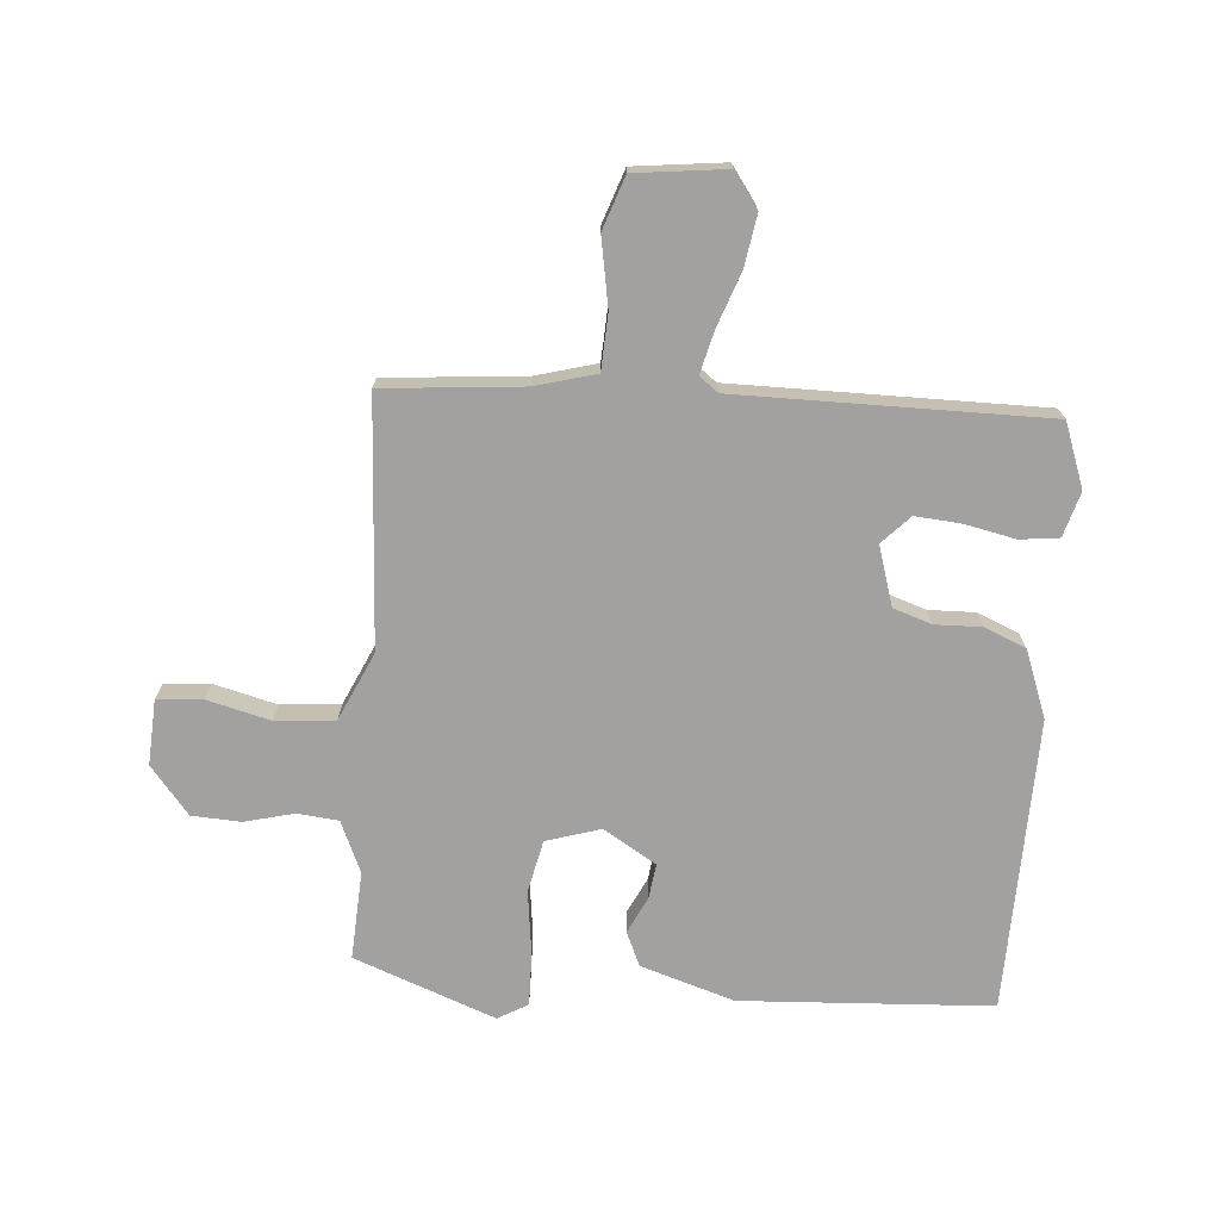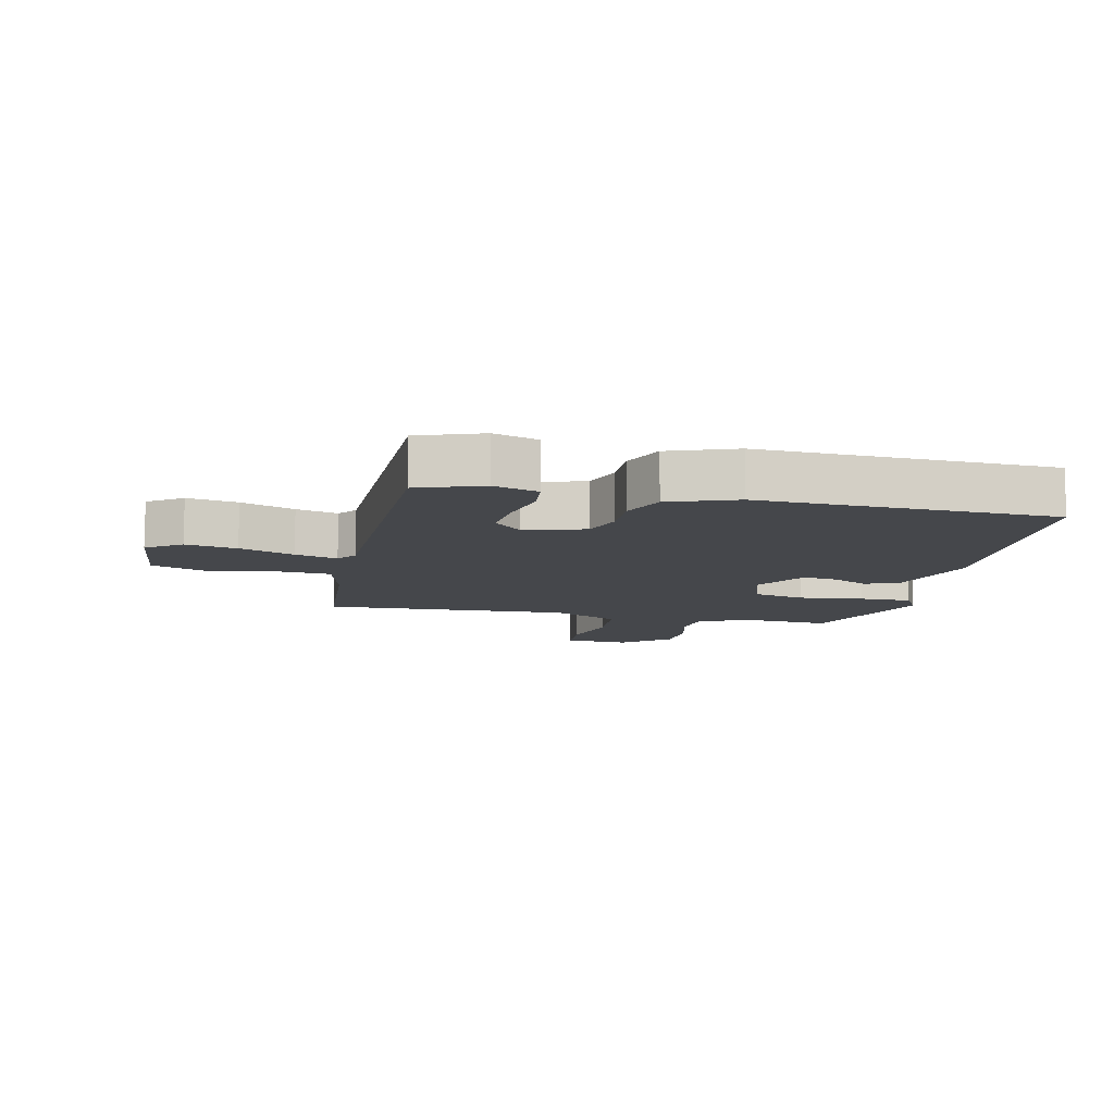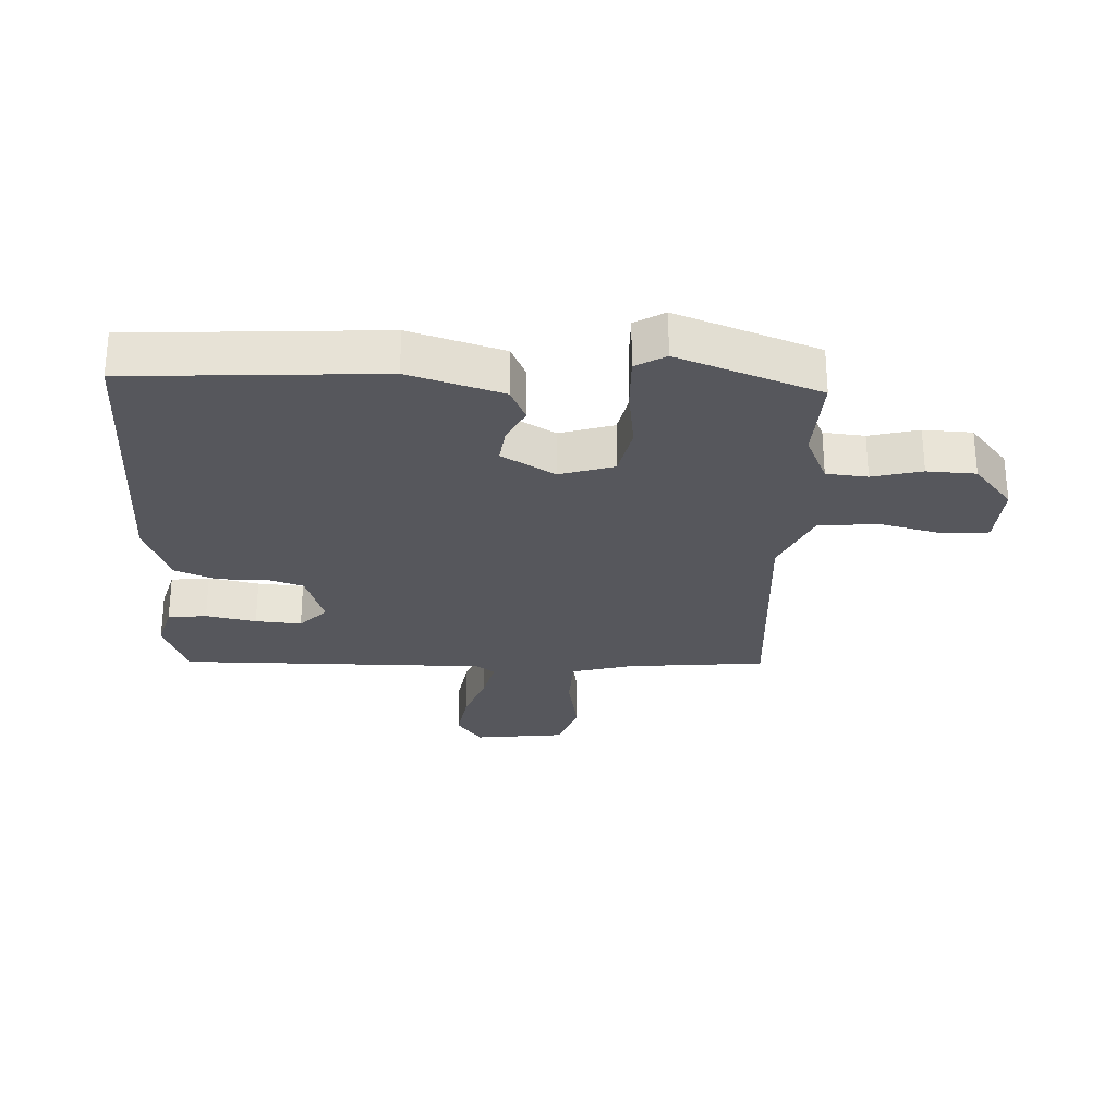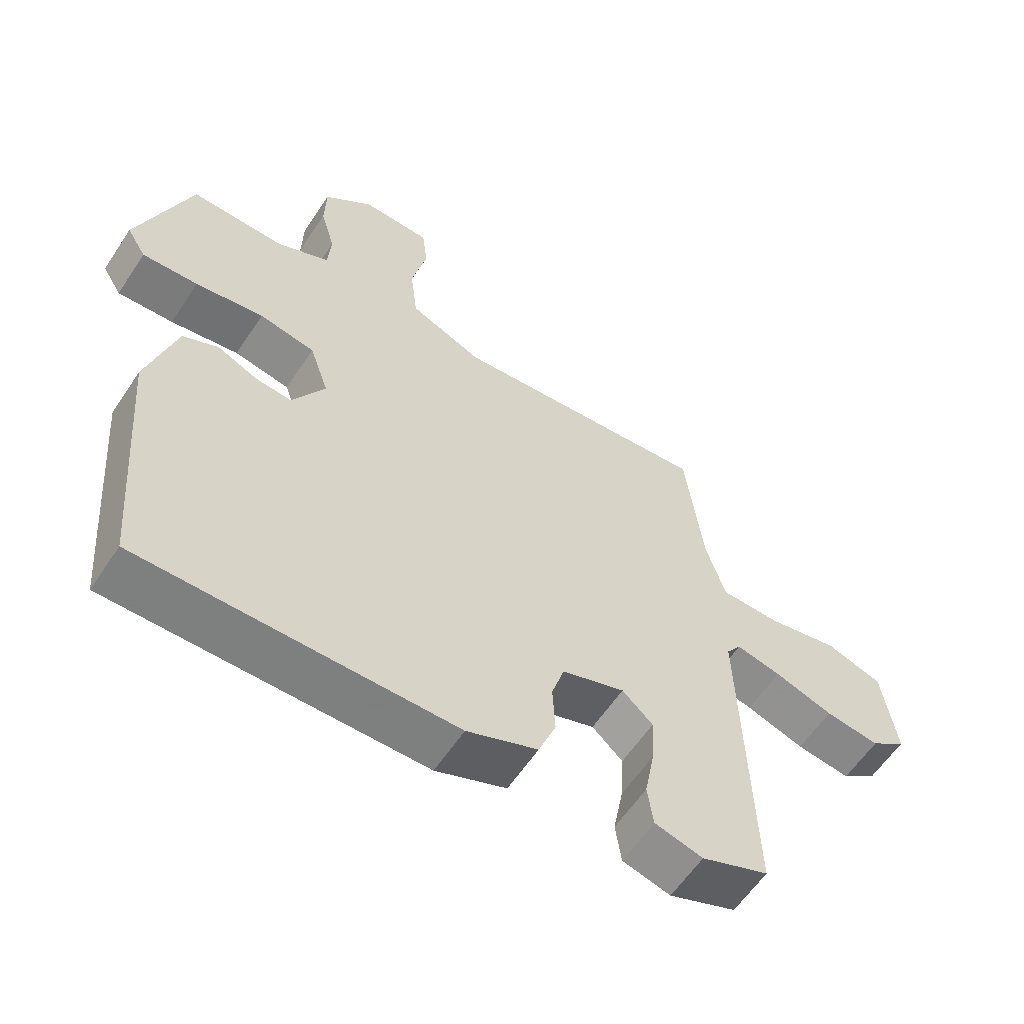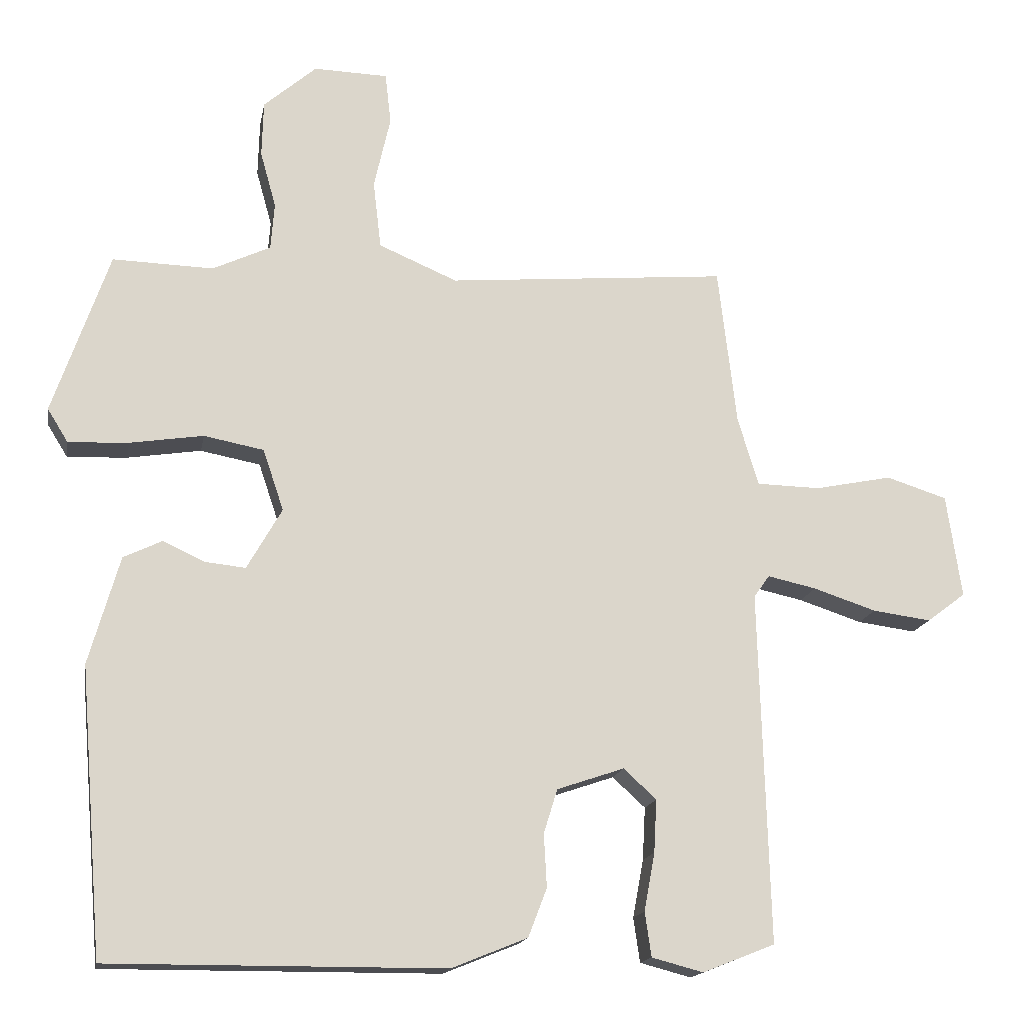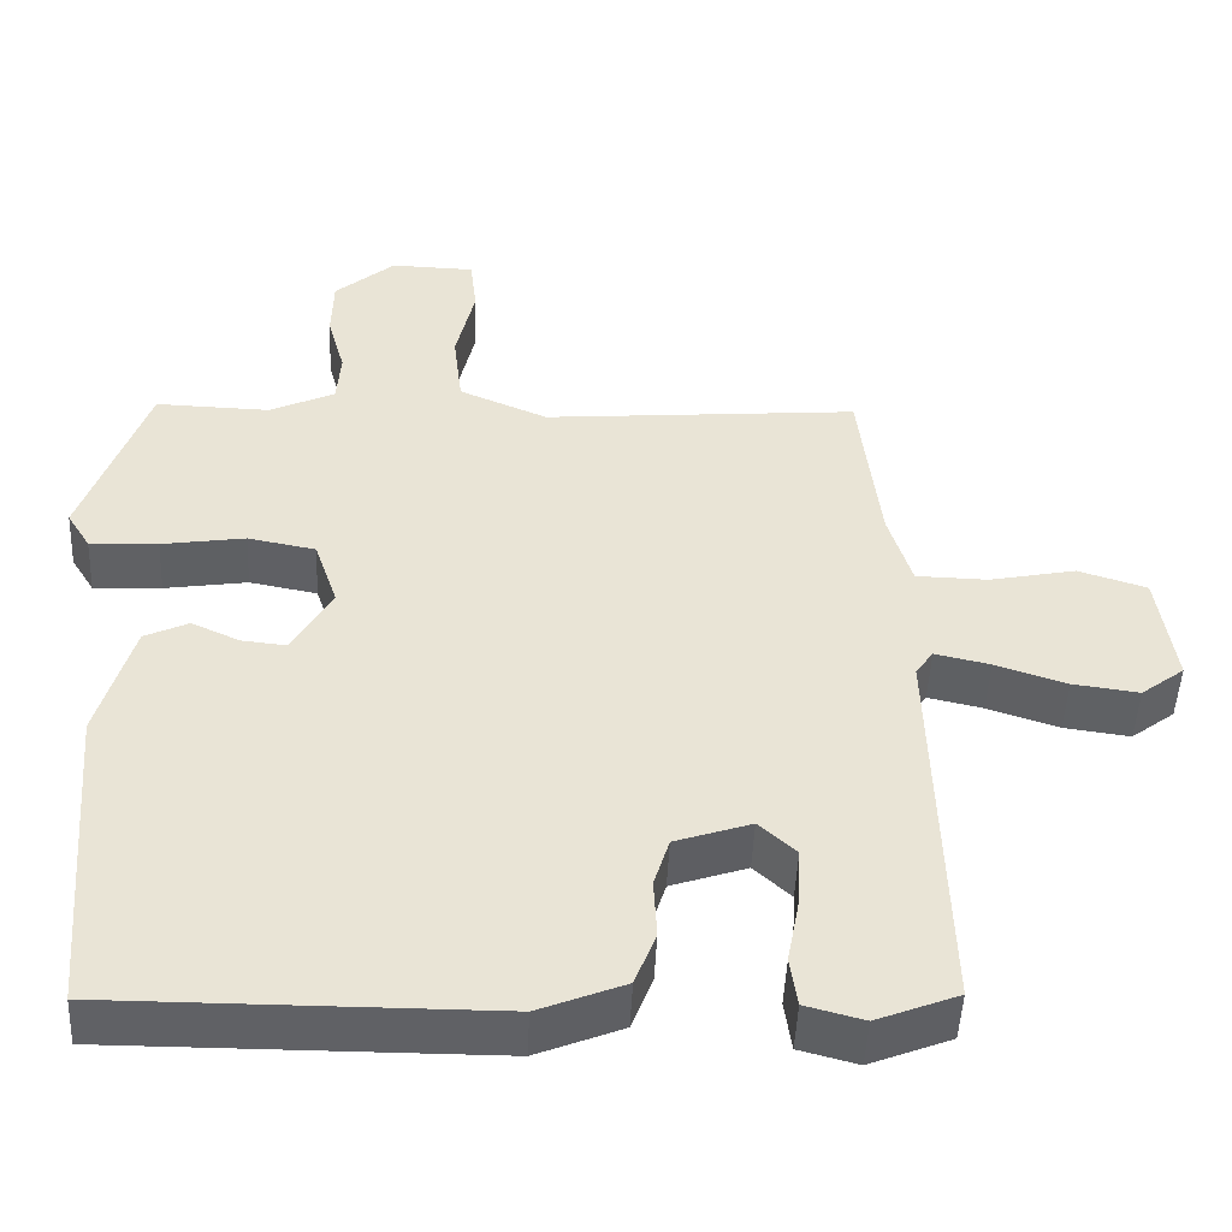
<metadata>
{"format":"obj","ext":"obj","renderer":"f3d","projection":"perspective","resolution":1024,"background":"white","views":[{"elev":-72.3,"azim":84.0,"up":"+Y"},{"elev":-10.5,"azim":165.4,"up":"+Y"},{"elev":-27.5,"azim":-93.8,"up":"+Y"},{"elev":-59.7,"azim":-33.4,"up":"+Z"},{"elev":-16.2,"azim":-10.2,"up":"+Z"},{"elev":-48.4,"azim":-2.6,"up":"+Z"}]}
</metadata>
<code>
v 0.434 0.07 0.51
v 0.46 0.07 0.288
v 0.489 0.07 0.192
v 0.578 0.07 0.19
v 0.686 0.07 0.212
v 0.771 0.07 0.185
v 0.792 0.07 0.04
v 0.738 0.07 -0.001
v 0.656 0.07 0.01
v 0.568 0.07 0.039
v 0.5 0.07 0.054
v 0.478 0.07 0.023
v 0.492 0.07 -0.47
v 0.391 0.07 -0.51
v 0.319 0.07 -0.491
v 0.31 0.07 -0.429
v 0.325 0.07 -0.348
v 0.329 0.07 -0.274
v 0.283 0.07 -0.232
v 0.189 0.07 -0.264
v 0.17 0.07 -0.326
v 0.174 0.07 -0.4
v 0.148 0.07 -0.468
v 0.042 0.07 -0.511
v -0.427 0.07 -0.513
v -0.46 0.07 -0.113
v -0.417 0.07 0.038
v -0.363 0.07 0.064
v -0.304 0.07 0.037
v -0.248 0.07 0.031
v -0.199 0.07 0.117
v -0.228 0.07 0.203
v -0.312 0.07 0.219
v -0.415 0.07 0.203
v -0.499 0.07 0.199
v -0.528 0.07 0.246
v -0.449 0.07 0.474
v -0.308 0.07 0.47
v -0.227 0.07 0.508
v -0.222 0.07 0.574
v -0.244 0.07 0.653
v -0.242 0.07 0.731
v -0.168 0.07 0.795
v -0.064 0.07 0.792
v -0.056 0.07 0.72
v -0.079 0.07 0.618
v -0.068 0.07 0.523
v 0.042 0.07 0.476
v 0.434 0 0.51
v 0.46 0 0.288
v 0.489 0 0.192
v 0.578 0 0.19
v 0.686 0 0.212
v 0.771 0 0.185
v 0.792 0 0.04
v 0.738 0 -0.001
v 0.656 0 0.01
v 0.568 0 0.039
v 0.5 0 0.054
v 0.478 0 0.023
v 0.492 0 -0.47
v 0.391 0 -0.51
v 0.319 0 -0.491
v 0.31 0 -0.429
v 0.325 0 -0.348
v 0.329 0 -0.274
v 0.283 0 -0.232
v 0.189 0 -0.264
v 0.17 0 -0.326
v 0.174 0 -0.4
v 0.148 0 -0.468
v 0.042 0 -0.511
v -0.427 0 -0.513
v -0.46 0 -0.113
v -0.417 0 0.038
v -0.363 0 0.064
v -0.304 0 0.037
v -0.248 0 0.031
v -0.199 0 0.117
v -0.228 0 0.203
v -0.312 0 0.219
v -0.415 0 0.203
v -0.499 0 0.199
v -0.528 0 0.246
v -0.449 0 0.474
v -0.308 0 0.47
v -0.227 0 0.508
v -0.222 0 0.574
v -0.244 0 0.653
v -0.242 0 0.731
v -0.168 0 0.795
v -0.064 0 0.792
v -0.056 0 0.72
v -0.079 0 0.618
v -0.068 0 0.523
v 0.042 0 0.476
f 43 44 45 46
f 43 46 47
f 40 41 42 43
f 39 40 43 47
f 38 39 47 48
f 36 37 38
f 33 34 35 36
f 33 36 38 48
f 26 27 28 29
f 26 29 30
f 25 26 30
f 24 25 30 31
f 21 22 23 24
f 20 21 24 31
f 14 15 16 17
f 12 13 14 17
f 12 17 18
f 7 8 9 10
f 7 10 11
f 4 5 6 7
f 3 4 7 11
f 2 3 11 12
f 32 33 48 1
f 19 20 31 32
f 2 12 18 19
f 1 2 19 32
f 94 93 92 91
f 95 94 91
f 91 90 89 88
f 95 91 88 87
f 96 95 87 86
f 86 85 84
f 84 83 82 81
f 96 86 84 81
f 77 76 75 74
f 78 77 74
f 78 74 73
f 79 78 73 72
f 72 71 70 69
f 79 72 69 68
f 65 64 63 62
f 65 62 61 60
f 66 65 60
f 58 57 56 55
f 59 58 55
f 55 54 53 52
f 59 55 52 51
f 60 59 51 50
f 49 96 81 80
f 80 79 68 67
f 67 66 60 50
f 80 67 50 49
f 1 49 50 2
f 2 50 51 3
f 3 51 52 4
f 4 52 53 5
f 5 53 54 6
f 6 54 55 7
f 7 55 56 8
f 8 56 57 9
f 9 57 58 10
f 10 58 59 11
f 11 59 60 12
f 12 60 61 13
f 13 61 62 14
f 14 62 63 15
f 15 63 64 16
f 16 64 65 17
f 17 65 66 18
f 18 66 67 19
f 19 67 68 20
f 20 68 69 21
f 21 69 70 22
f 22 70 71 23
f 23 71 72 24
f 24 72 73 25
f 25 73 74 26
f 26 74 75 27
f 27 75 76 28
f 28 76 77 29
f 29 77 78 30
f 30 78 79 31
f 31 79 80 32
f 32 80 81 33
f 33 81 82 34
f 34 82 83 35
f 35 83 84 36
f 36 84 85 37
f 37 85 86 38
f 38 86 87 39
f 39 87 88 40
f 40 88 89 41
f 41 89 90 42
f 42 90 91 43
f 43 91 92 44
f 44 92 93 45
f 45 93 94 46
f 46 94 95 47
f 47 95 96 48
f 48 96 49 1

</code>
